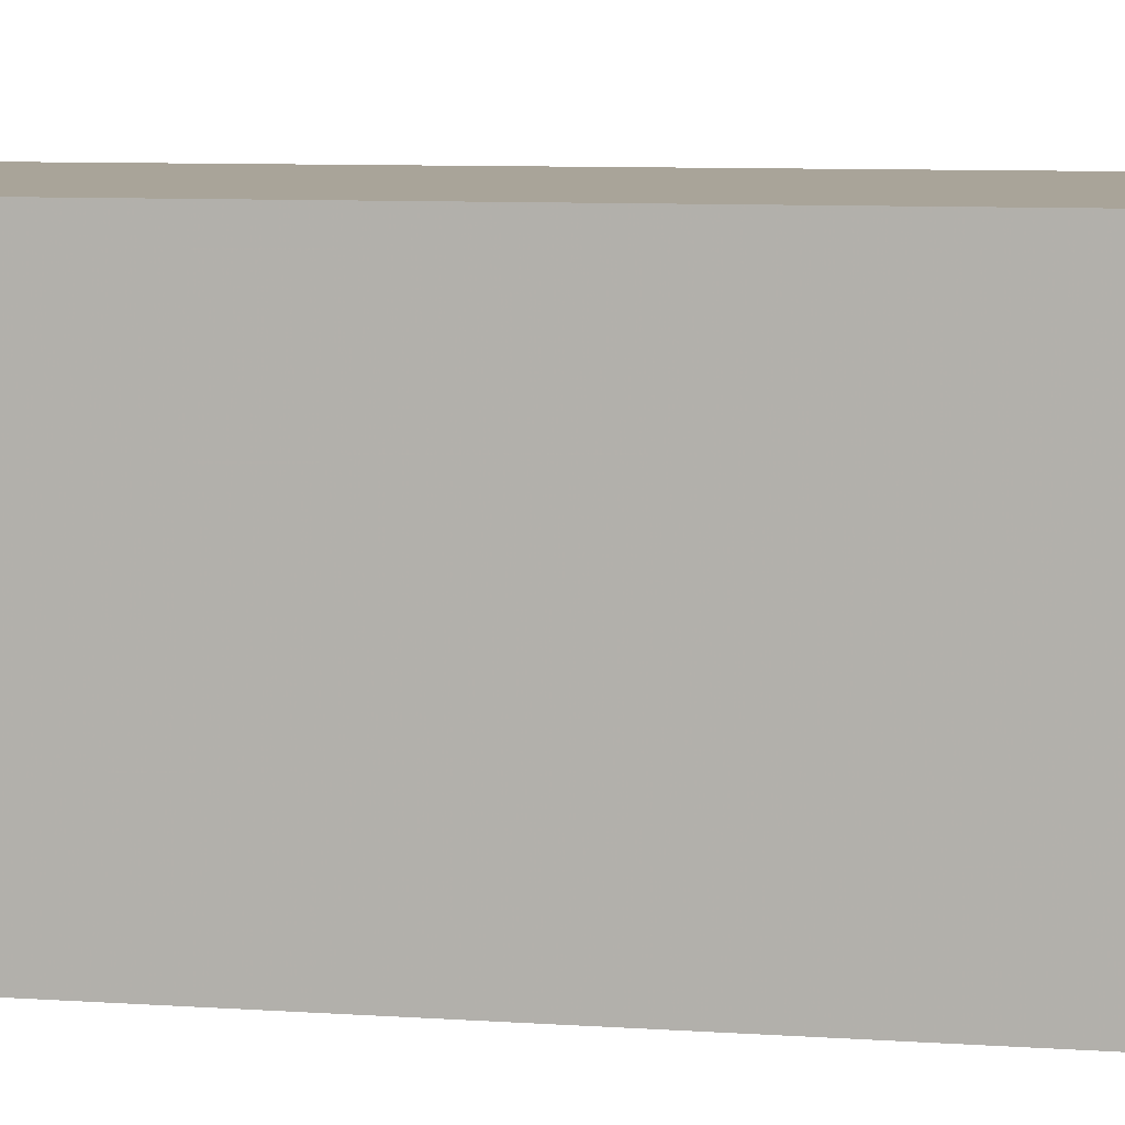
<metadata>
{"format":"obj","ext":"obj","renderer":"f3d","projection":"perspective","resolution":1024,"background":"white","views":[{"elev":7.2,"azim":102.2,"up":"+Z"}]}
</metadata>
<code>
v -0.3334 -0.8876 -0.3177
v 0.3334 -0.8876 -0.3177
v -0.3334 -0.8876 0.3177
v 0.3334 -0.8876 0.3177
v -0.3334 0.8876 -0.3177
v 0.3334 0.8876 -0.3177
v -0.3334 0.8876 0.3177
v 0.3334 0.8876 0.3177
v 0 0.8876 0
v 0.3334 0.8876 0
v 0 0.8876 -0.3177
v -0.3334 0.8876 0
v 0 0.8876 0.3177
v -0.3334 -0.8876 0
v -0.3334 0 0
v -0.3334 0 -0.3177
v -0.3334 0 0.3177
v 0 -0.8876 -0.3177
v 0 -0.8876 0
v 0.3334 -0.8876 0
v 0 -0.8876 0.3177
v 0.3334 0 -0.3177
v 0.3334 0 0
v 0.3334 0 0.3177
v 0 0 0.3177
v 0 0 -0.3177
v -0.1667 0.8876 -0.1589
v 0 0.8876 -0.1589
v -0.1667 0.8876 -0.3177
v 0.1667 0.8876 0.1589
v 0.3334 0.8876 0.1589
v 0.1667 0.8876 0
v 0.3334 0.8876 -0.1589
v 0.1667 0.8876 -0.3177
v 0.1667 0.8876 -0.1589
v -0.3334 0.8876 -0.1589
v -0.1667 0.8876 0
v -0.3334 0.8876 0.1589
v -0.1667 0.8876 0.3177
v -0.1667 0.8876 0.1589
v 0.1667 0.8876 0.3177
v 0 0.8876 0.1589
v -0.3334 -0.8876 -0.1589
v -0.3334 -0.4438 -0.1589
v -0.3334 -0.4438 -0.3177
v -0.3334 -0.8876 0.1589
v -0.3334 -0.4438 0.1589
v -0.3334 -0.4438 0
v -0.3334 0.4438 -0.1589
v -0.3334 0.4438 -0.3177
v -0.3334 0 -0.1589
v -0.3334 -0.4438 0.3177
v -0.3334 0 0.1589
v -0.3334 0.4438 0.3177
v -0.3334 0.4438 0.1589
v -0.3334 0.4438 0
v -0.1667 -0.8876 -0.3177
v -0.1667 -0.8876 -0.1589
v 0.1667 -0.8876 -0.3177
v 0.1667 -0.8876 -0.1589
v 0 -0.8876 -0.1589
v -0.1667 -0.8876 0.1589
v -0.1667 -0.8876 0
v 0.3334 -0.8876 -0.1589
v 0.1667 -0.8876 0
v 0.3334 -0.8876 0.1589
v 0.1667 -0.8876 0.3177
v 0.1667 -0.8876 0.1589
v -0.1667 -0.8876 0.3177
v 0 -0.8876 0.1589
v 0.3334 -0.4438 -0.3177
v 0.3334 0 -0.1589
v 0.3334 -0.4438 -0.1589
v 0.3334 0.4438 -0.3177
v 0.3334 0.4438 -0.1589
v 0.3334 0.4438 0.1589
v 0.3334 0.4438 0
v 0.3334 -0.4438 0
v 0.3334 0.4438 0.3177
v 0.3334 0 0.1589
v 0.3334 -0.4438 0.3177
v 0.3334 -0.4438 0.1589
v 0 -0.4438 0.3177
v -0.1667 -0.4438 0.3177
v 0.1667 -0.4438 0.3177
v 0.1667 0.4438 0.3177
v 0.1667 0 0.3177
v -0.1667 0 0.3177
v 0 0.4438 0.3177
v -0.1667 0.4438 0.3177
v -0.1667 -0.4438 -0.3177
v -0.1667 0.4438 -0.3177
v -0.1667 0 -0.3177
v 0.1667 -0.4438 -0.3177
v 0 -0.4438 -0.3177
v 0.1667 0 -0.3177
v 0 0.4438 -0.3177
v 0.1667 0.4438 -0.3177
v -0.2501 0.8876 -0.2383
v -0.1667 0.8876 -0.2383
v -0.2501 0.8876 -0.3177
v -0.08336 0.8876 -0.07943
v 0 0.8876 -0.07943
v -0.08336 0.8876 -0.1589
v 0 0.8876 -0.2383
v -0.08336 0.8876 -0.3177
v -0.08336 0.8876 -0.2383
v 0.08336 0.8876 0.07943
v 0.1667 0.8876 0.07943
v 0.08336 0.8876 0
v 0.2501 0.8876 0.2383
v 0.3334 0.8876 0.2383
v 0.2501 0.8876 0.1589
v 0.3334 0.8876 0.07943
v 0.2501 0.8876 0
v 0.2501 0.8876 0.07943
v 0.3334 0.8876 -0.07943
v 0.2501 0.8876 -0.1589
v 0.2501 0.8876 -0.07943
v 0.3334 0.8876 -0.2383
v 0.2501 0.8876 -0.3177
v 0.2501 0.8876 -0.2383
v 0.08336 0.8876 -0.3177
v 0.08336 0.8876 -0.2383
v 0.1667 0.8876 -0.2383
v 0.08336 0.8876 -0.07943
v 0.1667 0.8876 -0.07943
v 0.08336 0.8876 -0.1589
v -0.3334 0.8876 -0.2383
v -0.2501 0.8876 -0.1589
v -0.3334 0.8876 -0.07943
v -0.2501 0.8876 0
v -0.2501 0.8876 -0.07943
v -0.08336 0.8876 0
v -0.1667 0.8876 -0.07943
v -0.3334 0.8876 0.07943
v -0.2501 0.8876 0.1589
v -0.2501 0.8876 0.07943
v -0.3334 0.8876 0.2383
v -0.2501 0.8876 0.3177
v -0.2501 0.8876 0.2383
v -0.08336 0.8876 0.3177
v -0.08336 0.8876 0.2383
v -0.1667 0.8876 0.2383
v 0.08336 0.8876 0.3177
v 0.08336 0.8876 0.2383
v 0 0.8876 0.2383
v 0.2501 0.8876 0.3177
v 0.1667 0.8876 0.2383
v 0 0.8876 0.07943
v 0.08336 0.8876 0.1589
v -0.1667 0.8876 0.07943
v -0.08336 0.8876 0.1589
v -0.08336 0.8876 0.07943
v -0.3334 -0.8876 -0.2383
v -0.3334 -0.6657 -0.2383
v -0.3334 -0.6657 -0.3177
v -0.3334 -0.8876 -0.07943
v -0.3334 -0.6657 -0.07943
v -0.3334 -0.6657 -0.1589
v -0.3334 -0.2219 -0.2383
v -0.3334 -0.2219 -0.3177
v -0.3334 -0.4438 -0.2383
v -0.3334 -0.8876 0.07943
v -0.3334 -0.6657 0.07943
v -0.3334 -0.6657 0
v -0.3334 -0.8876 0.2383
v -0.3334 -0.6657 0.2383
v -0.3334 -0.6657 0.1589
v -0.3334 -0.2219 0.07943
v -0.3334 -0.2219 0
v -0.3334 -0.4438 0.07943
v -0.3334 0.2219 -0.07943
v -0.3334 0.2219 -0.1589
v -0.3334 0 -0.07943
v -0.3334 0.6657 -0.2383
v -0.3334 0.6657 -0.3177
v -0.3334 0.4438 -0.2383
v -0.3334 0.2219 -0.3177
v -0.3334 0 -0.2383
v -0.3334 0.2219 -0.2383
v -0.3334 -0.4438 -0.07943
v -0.3334 -0.2219 -0.07943
v -0.3334 -0.2219 -0.1589
v -0.3334 -0.6657 0.3177
v -0.3334 -0.4438 0.2383
v -0.3334 -0.2219 0.3177
v -0.3334 0 0.2383
v -0.3334 -0.2219 0.2383
v -0.3334 0 0.07943
v -0.3334 -0.2219 0.1589
v -0.3334 0.2219 0.3177
v -0.3334 0.4438 0.2383
v -0.3334 0.2219 0.2383
v -0.3334 0.6657 0.3177
v -0.3334 0.6657 0.2383
v -0.3334 0.6657 0.07943
v -0.3334 0.6657 0.1589
v -0.3334 0.6657 -0.07943
v -0.3334 0.6657 0
v -0.3334 0.6657 -0.1589
v -0.3334 0.2219 0
v -0.3334 0.4438 -0.07943
v -0.3334 0.2219 0.1589
v -0.3334 0.4438 0.07943
v -0.3334 0.2219 0.07943
v -0.2501 -0.8876 -0.3177
v -0.2501 -0.8876 -0.2383
v -0.08336 -0.8876 -0.3177
v -0.08336 -0.8876 -0.2383
v -0.1667 -0.8876 -0.2383
v -0.2501 -0.8876 -0.07943
v -0.2501 -0.8876 -0.1589
v 0.08336 -0.8876 -0.3177
v 0.08336 -0.8876 -0.2383
v 0 -0.8876 -0.2383
v 0.2501 -0.8876 -0.3177
v 0.2501 -0.8876 -0.2383
v 0.1667 -0.8876 -0.2383
v 0.08336 -0.8876 -0.07943
v 0 -0.8876 -0.07943
v 0.08336 -0.8876 -0.1589
v -0.08336 -0.8876 0.07943
v -0.1667 -0.8876 0.07943
v -0.08336 -0.8876 0
v -0.2501 -0.8876 0.2383
v -0.2501 -0.8876 0.1589
v -0.2501 -0.8876 0
v -0.2501 -0.8876 0.07943
v -0.08336 -0.8876 -0.1589
v -0.08336 -0.8876 -0.07943
v -0.1667 -0.8876 -0.07943
v 0.3334 -0.8876 -0.2383
v 0.2501 -0.8876 -0.1589
v 0.3334 -0.8876 -0.07943
v 0.2501 -0.8876 0
v 0.2501 -0.8876 -0.07943
v 0.08336 -0.8876 0
v 0.1667 -0.8876 -0.07943
v 0.3334 -0.8876 0.07943
v 0.2501 -0.8876 0.1589
v 0.2501 -0.8876 0.07943
v 0.3334 -0.8876 0.2383
v 0.2501 -0.8876 0.3177
v 0.2501 -0.8876 0.2383
v 0.08336 -0.8876 0.3177
v 0.08336 -0.8876 0.2383
v 0.1667 -0.8876 0.2383
v -0.08336 -0.8876 0.3177
v -0.08336 -0.8876 0.2383
v 0 -0.8876 0.2383
v -0.2501 -0.8876 0.3177
v -0.1667 -0.8876 0.2383
v 0 -0.8876 0.07943
v -0.08336 -0.8876 0.1589
v 0.1667 -0.8876 0.07943
v 0.08336 -0.8876 0.1589
v 0.08336 -0.8876 0.07943
v 0.3334 -0.6657 -0.3177
v 0.3334 -0.4438 -0.2383
v 0.3334 -0.6657 -0.2383
v 0.3334 -0.2219 -0.3177
v 0.3334 0 -0.2383
v 0.3334 -0.2219 -0.2383
v 0.3334 0 -0.07943
v 0.3334 -0.2219 -0.07943
v 0.3334 -0.2219 -0.1589
v 0.3334 0.2219 -0.3177
v 0.3334 0.4438 -0.2383
v 0.3334 0.2219 -0.2383
v 0.3334 0.6657 -0.3177
v 0.3334 0.6657 -0.2383
v 0.3334 0.6657 -0.07943
v 0.3334 0.6657 -0.1589
v 0.3334 0.6657 0.07943
v 0.3334 0.6657 0
v 0.3334 0.6657 0.2383
v 0.3334 0.6657 0.1589
v 0.3334 0.2219 0.07943
v 0.3334 0.2219 0
v 0.3334 0.4438 0.07943
v 0.3334 0.2219 -0.1589
v 0.3334 0.4438 -0.07943
v 0.3334 0.2219 -0.07943
v 0.3334 -0.6657 -0.1589
v 0.3334 -0.2219 0
v 0.3334 -0.4438 -0.07943
v 0.3334 -0.6657 0
v 0.3334 -0.6657 -0.07943
v 0.3334 0.2219 0.1589
v 0.3334 0 0.07943
v 0.3334 0.6657 0.3177
v 0.3334 0.4438 0.2383
v 0.3334 0.2219 0.3177
v 0.3334 0 0.2383
v 0.3334 0.2219 0.2383
v 0.3334 -0.2219 0.3177
v 0.3334 -0.4438 0.2383
v 0.3334 -0.2219 0.2383
v 0.3334 -0.6657 0.3177
v 0.3334 -0.6657 0.2383
v 0.3334 -0.6657 0.07943
v 0.3334 -0.6657 0.1589
v 0.3334 -0.2219 0.07943
v 0.3334 -0.2219 0.1589
v 0.3334 -0.4438 0.07943
v -0.1667 -0.6657 0.3177
v -0.2501 -0.6657 0.3177
v 0 -0.6657 0.3177
v -0.08336 -0.6657 0.3177
v 0 -0.2219 0.3177
v -0.08336 -0.2219 0.3177
v -0.08336 -0.4438 0.3177
v 0.1667 -0.6657 0.3177
v 0.08336 -0.6657 0.3177
v 0.2501 -0.6657 0.3177
v 0.2501 -0.2219 0.3177
v 0.2501 -0.4438 0.3177
v 0.2501 0.2219 0.3177
v 0.2501 0 0.3177
v 0.2501 0.6657 0.3177
v 0.2501 0.4438 0.3177
v 0.08336 0.2219 0.3177
v 0.08336 0 0.3177
v 0.1667 0.2219 0.3177
v 0.08336 -0.4438 0.3177
v 0.1667 -0.2219 0.3177
v 0.08336 -0.2219 0.3177
v -0.2501 -0.4438 0.3177
v -0.08336 0 0.3177
v -0.1667 -0.2219 0.3177
v -0.2501 0 0.3177
v -0.2501 -0.2219 0.3177
v 0.08336 0.4438 0.3177
v 0 0.2219 0.3177
v 0.1667 0.6657 0.3177
v 0 0.6657 0.3177
v 0.08336 0.6657 0.3177
v -0.1667 0.6657 0.3177
v -0.08336 0.6657 0.3177
v -0.2501 0.6657 0.3177
v -0.2501 0.2219 0.3177
v -0.2501 0.4438 0.3177
v -0.08336 0.2219 0.3177
v -0.08336 0.4438 0.3177
v -0.1667 0.2219 0.3177
v -0.2501 -0.6657 -0.3177
v -0.2501 -0.2219 -0.3177
v -0.2501 -0.4438 -0.3177
v -0.08336 -0.6657 -0.3177
v -0.1667 -0.6657 -0.3177
v -0.2501 0.2219 -0.3177
v -0.2501 0 -0.3177
v -0.2501 0.6657 -0.3177
v -0.2501 0.4438 -0.3177
v -0.08336 0.2219 -0.3177
v -0.08336 0 -0.3177
v -0.1667 0.2219 -0.3177
v 0.08336 -0.2219 -0.3177
v 0.08336 -0.4438 -0.3177
v 0 -0.2219 -0.3177
v 0.2501 -0.6657 -0.3177
v 0.1667 -0.6657 -0.3177
v 0 -0.6657 -0.3177
v 0.08336 -0.6657 -0.3177
v -0.1667 -0.2219 -0.3177
v -0.08336 -0.2219 -0.3177
v -0.08336 -0.4438 -0.3177
v 0.2501 -0.4438 -0.3177
v 0.08336 0 -0.3177
v 0.1667 -0.2219 -0.3177
v 0.2501 0 -0.3177
v 0.2501 -0.2219 -0.3177
v -0.08336 0.4438 -0.3177
v 0 0.2219 -0.3177
v -0.1667 0.6657 -0.3177
v 0 0.6657 -0.3177
v -0.08336 0.6657 -0.3177
v 0.1667 0.6657 -0.3177
v 0.08336 0.6657 -0.3177
v 0.2501 0.6657 -0.3177
v 0.2501 0.2219 -0.3177
v 0.2501 0.4438 -0.3177
v 0.08336 0.2219 -0.3177
v 0.08336 0.4438 -0.3177
v 0.1667 0.2219 -0.3177
f 5 99 101
f 99 27 100
f 100 29 101
f 99 100 101
f 27 102 104
f 102 9 103
f 103 28 104
f 102 103 104
f 28 105 107
f 105 11 106
f 106 29 107
f 105 106 107
f 27 104 100
f 104 28 107
f 107 29 100
f 104 107 100
f 9 108 110
f 108 30 109
f 109 32 110
f 108 109 110
f 30 111 113
f 111 8 112
f 112 31 113
f 111 112 113
f 31 114 116
f 114 10 115
f 115 32 116
f 114 115 116
f 30 113 109
f 113 31 116
f 116 32 109
f 113 116 109
f 10 117 119
f 117 33 118
f 118 35 119
f 117 118 119
f 33 120 122
f 120 6 121
f 121 34 122
f 120 121 122
f 34 123 125
f 123 11 124
f 124 35 125
f 123 124 125
f 33 122 118
f 122 34 125
f 125 35 118
f 122 125 118
f 9 110 103
f 110 32 126
f 126 28 103
f 110 126 103
f 32 115 127
f 115 10 119
f 119 35 127
f 115 119 127
f 35 124 128
f 124 11 105
f 105 28 128
f 124 105 128
f 32 127 126
f 127 35 128
f 128 28 126
f 127 128 126
f 5 129 99
f 129 36 130
f 130 27 99
f 129 130 99
f 36 131 133
f 131 12 132
f 132 37 133
f 131 132 133
f 37 134 135
f 134 9 102
f 102 27 135
f 134 102 135
f 36 133 130
f 133 37 135
f 135 27 130
f 133 135 130
f 12 136 138
f 136 38 137
f 137 40 138
f 136 137 138
f 38 139 141
f 139 7 140
f 140 39 141
f 139 140 141
f 39 142 144
f 142 13 143
f 143 40 144
f 142 143 144
f 38 141 137
f 141 39 144
f 144 40 137
f 141 144 137
f 13 145 147
f 145 41 146
f 146 42 147
f 145 146 147
f 41 148 149
f 148 8 111
f 111 30 149
f 148 111 149
f 30 108 151
f 108 9 150
f 150 42 151
f 108 150 151
f 41 149 146
f 149 30 151
f 151 42 146
f 149 151 146
f 12 138 132
f 138 40 152
f 152 37 132
f 138 152 132
f 40 143 153
f 143 13 147
f 147 42 153
f 143 147 153
f 42 150 154
f 150 9 134
f 134 37 154
f 150 134 154
f 40 153 152
f 153 42 154
f 154 37 152
f 153 154 152
f 1 155 157
f 155 43 156
f 156 45 157
f 155 156 157
f 43 158 160
f 158 14 159
f 159 44 160
f 158 159 160
f 44 161 163
f 161 16 162
f 162 45 163
f 161 162 163
f 43 160 156
f 160 44 163
f 163 45 156
f 160 163 156
f 14 164 166
f 164 46 165
f 165 48 166
f 164 165 166
f 46 167 169
f 167 3 168
f 168 47 169
f 167 168 169
f 47 170 172
f 170 15 171
f 171 48 172
f 170 171 172
f 46 169 165
f 169 47 172
f 172 48 165
f 169 172 165
f 15 173 175
f 173 49 174
f 174 51 175
f 173 174 175
f 49 176 178
f 176 5 177
f 177 50 178
f 176 177 178
f 50 179 181
f 179 16 180
f 180 51 181
f 179 180 181
f 49 178 174
f 178 50 181
f 181 51 174
f 178 181 174
f 14 166 159
f 166 48 182
f 182 44 159
f 166 182 159
f 48 171 183
f 171 15 175
f 175 51 183
f 171 175 183
f 51 180 184
f 180 16 161
f 161 44 184
f 180 161 184
f 48 183 182
f 183 51 184
f 184 44 182
f 183 184 182
f 3 185 168
f 185 52 186
f 186 47 168
f 185 186 168
f 52 187 189
f 187 17 188
f 188 53 189
f 187 188 189
f 53 190 191
f 190 15 170
f 170 47 191
f 190 170 191
f 52 189 186
f 189 53 191
f 191 47 186
f 189 191 186
f 17 192 194
f 192 54 193
f 193 55 194
f 192 193 194
f 54 195 196
f 195 7 139
f 139 38 196
f 195 139 196
f 38 136 198
f 136 12 197
f 197 55 198
f 136 197 198
f 54 196 193
f 196 38 198
f 198 55 193
f 196 198 193
f 12 131 200
f 131 36 199
f 199 56 200
f 131 199 200
f 36 129 201
f 129 5 176
f 176 49 201
f 129 176 201
f 49 173 203
f 173 15 202
f 202 56 203
f 173 202 203
f 36 201 199
f 201 49 203
f 203 56 199
f 201 203 199
f 17 194 188
f 194 55 204
f 204 53 188
f 194 204 188
f 55 197 205
f 197 12 200
f 200 56 205
f 197 200 205
f 56 202 206
f 202 15 190
f 190 53 206
f 202 190 206
f 55 205 204
f 205 56 206
f 206 53 204
f 205 206 204
f 1 207 155
f 207 57 208
f 208 43 155
f 207 208 155
f 57 209 211
f 209 18 210
f 210 58 211
f 209 210 211
f 58 212 213
f 212 14 158
f 158 43 213
f 212 158 213
f 57 211 208
f 211 58 213
f 213 43 208
f 211 213 208
f 18 214 216
f 214 59 215
f 215 61 216
f 214 215 216
f 59 217 219
f 217 2 218
f 218 60 219
f 217 218 219
f 60 220 222
f 220 19 221
f 221 61 222
f 220 221 222
f 59 219 215
f 219 60 222
f 222 61 215
f 219 222 215
f 19 223 225
f 223 62 224
f 224 63 225
f 223 224 225
f 62 226 227
f 226 3 167
f 167 46 227
f 226 167 227
f 46 164 229
f 164 14 228
f 228 63 229
f 164 228 229
f 62 227 224
f 227 46 229
f 229 63 224
f 227 229 224
f 18 216 210
f 216 61 230
f 230 58 210
f 216 230 210
f 61 221 231
f 221 19 225
f 225 63 231
f 221 225 231
f 63 228 232
f 228 14 212
f 212 58 232
f 228 212 232
f 61 231 230
f 231 63 232
f 232 58 230
f 231 232 230
f 2 233 218
f 233 64 234
f 234 60 218
f 233 234 218
f 64 235 237
f 235 20 236
f 236 65 237
f 235 236 237
f 65 238 239
f 238 19 220
f 220 60 239
f 238 220 239
f 64 237 234
f 237 65 239
f 239 60 234
f 237 239 234
f 20 240 242
f 240 66 241
f 241 68 242
f 240 241 242
f 66 243 245
f 243 4 244
f 244 67 245
f 243 244 245
f 67 246 248
f 246 21 247
f 247 68 248
f 246 247 248
f 66 245 241
f 245 67 248
f 248 68 241
f 245 248 241
f 21 249 251
f 249 69 250
f 250 70 251
f 249 250 251
f 69 252 253
f 252 3 226
f 226 62 253
f 252 226 253
f 62 223 255
f 223 19 254
f 254 70 255
f 223 254 255
f 69 253 250
f 253 62 255
f 255 70 250
f 253 255 250
f 20 242 236
f 242 68 256
f 256 65 236
f 242 256 236
f 68 247 257
f 247 21 251
f 251 70 257
f 247 251 257
f 70 254 258
f 254 19 238
f 238 65 258
f 254 238 258
f 68 257 256
f 257 70 258
f 258 65 256
f 257 258 256
f 2 259 261
f 259 71 260
f 260 73 261
f 259 260 261
f 71 262 264
f 262 22 263
f 263 72 264
f 262 263 264
f 72 265 267
f 265 23 266
f 266 73 267
f 265 266 267
f 71 264 260
f 264 72 267
f 267 73 260
f 264 267 260
f 22 268 270
f 268 74 269
f 269 75 270
f 268 269 270
f 74 271 272
f 271 6 120
f 120 33 272
f 271 120 272
f 33 117 274
f 117 10 273
f 273 75 274
f 117 273 274
f 74 272 269
f 272 33 274
f 274 75 269
f 272 274 269
f 10 114 276
f 114 31 275
f 275 77 276
f 114 275 276
f 31 112 278
f 112 8 277
f 277 76 278
f 112 277 278
f 76 279 281
f 279 23 280
f 280 77 281
f 279 280 281
f 31 278 275
f 278 76 281
f 281 77 275
f 278 281 275
f 22 270 263
f 270 75 282
f 282 72 263
f 270 282 263
f 75 273 283
f 273 10 276
f 276 77 283
f 273 276 283
f 77 280 284
f 280 23 265
f 265 72 284
f 280 265 284
f 75 283 282
f 283 77 284
f 284 72 282
f 283 284 282
f 2 261 233
f 261 73 285
f 285 64 233
f 261 285 233
f 73 266 287
f 266 23 286
f 286 78 287
f 266 286 287
f 78 288 289
f 288 20 235
f 235 64 289
f 288 235 289
f 73 287 285
f 287 78 289
f 289 64 285
f 287 289 285
f 23 279 291
f 279 76 290
f 290 80 291
f 279 290 291
f 76 277 293
f 277 8 292
f 292 79 293
f 277 292 293
f 79 294 296
f 294 24 295
f 295 80 296
f 294 295 296
f 76 293 290
f 293 79 296
f 296 80 290
f 293 296 290
f 24 297 299
f 297 81 298
f 298 82 299
f 297 298 299
f 81 300 301
f 300 4 243
f 243 66 301
f 300 243 301
f 66 240 303
f 240 20 302
f 302 82 303
f 240 302 303
f 81 301 298
f 301 66 303
f 303 82 298
f 301 303 298
f 23 291 286
f 291 80 304
f 304 78 286
f 291 304 286
f 80 295 305
f 295 24 299
f 299 82 305
f 295 299 305
f 82 302 306
f 302 20 288
f 288 78 306
f 302 288 306
f 80 305 304
f 305 82 306
f 306 78 304
f 305 306 304
f 3 252 308
f 252 69 307
f 307 84 308
f 252 307 308
f 69 249 310
f 249 21 309
f 309 83 310
f 249 309 310
f 83 311 313
f 311 25 312
f 312 84 313
f 311 312 313
f 69 310 307
f 310 83 313
f 313 84 307
f 310 313 307
f 21 246 315
f 246 67 314
f 314 85 315
f 246 314 315
f 67 244 316
f 244 4 300
f 300 81 316
f 244 300 316
f 81 297 318
f 297 24 317
f 317 85 318
f 297 317 318
f 67 316 314
f 316 81 318
f 318 85 314
f 316 318 314
f 24 294 320
f 294 79 319
f 319 87 320
f 294 319 320
f 79 292 322
f 292 8 321
f 321 86 322
f 292 321 322
f 86 323 325
f 323 25 324
f 324 87 325
f 323 324 325
f 79 322 319
f 322 86 325
f 325 87 319
f 322 325 319
f 21 315 309
f 315 85 326
f 326 83 309
f 315 326 309
f 85 317 327
f 317 24 320
f 320 87 327
f 317 320 327
f 87 324 328
f 324 25 311
f 311 83 328
f 324 311 328
f 85 327 326
f 327 87 328
f 328 83 326
f 327 328 326
f 3 308 185
f 308 84 329
f 329 52 185
f 308 329 185
f 84 312 331
f 312 25 330
f 330 88 331
f 312 330 331
f 88 332 333
f 332 17 187
f 187 52 333
f 332 187 333
f 84 331 329
f 331 88 333
f 333 52 329
f 331 333 329
f 25 323 335
f 323 86 334
f 334 89 335
f 323 334 335
f 86 321 336
f 321 8 148
f 148 41 336
f 321 148 336
f 41 145 338
f 145 13 337
f 337 89 338
f 145 337 338
f 86 336 334
f 336 41 338
f 338 89 334
f 336 338 334
f 13 142 340
f 142 39 339
f 339 90 340
f 142 339 340
f 39 140 341
f 140 7 195
f 195 54 341
f 140 195 341
f 54 192 343
f 192 17 342
f 342 90 343
f 192 342 343
f 39 341 339
f 341 54 343
f 343 90 339
f 341 343 339
f 25 335 330
f 335 89 344
f 344 88 330
f 335 344 330
f 89 337 345
f 337 13 340
f 340 90 345
f 337 340 345
f 90 342 346
f 342 17 332
f 332 88 346
f 342 332 346
f 89 345 344
f 345 90 346
f 346 88 344
f 345 346 344
f 1 157 207
f 157 45 347
f 347 57 207
f 157 347 207
f 45 162 349
f 162 16 348
f 348 91 349
f 162 348 349
f 91 350 351
f 350 18 209
f 209 57 351
f 350 209 351
f 45 349 347
f 349 91 351
f 351 57 347
f 349 351 347
f 16 179 353
f 179 50 352
f 352 93 353
f 179 352 353
f 50 177 355
f 177 5 354
f 354 92 355
f 177 354 355
f 92 356 358
f 356 26 357
f 357 93 358
f 356 357 358
f 50 355 352
f 355 92 358
f 358 93 352
f 355 358 352
f 26 359 361
f 359 94 360
f 360 95 361
f 359 360 361
f 94 362 363
f 362 2 217
f 217 59 363
f 362 217 363
f 59 214 365
f 214 18 364
f 364 95 365
f 214 364 365
f 94 363 360
f 363 59 365
f 365 95 360
f 363 365 360
f 16 353 348
f 353 93 366
f 366 91 348
f 353 366 348
f 93 357 367
f 357 26 361
f 361 95 367
f 357 361 367
f 95 364 368
f 364 18 350
f 350 91 368
f 364 350 368
f 93 367 366
f 367 95 368
f 368 91 366
f 367 368 366
f 2 362 259
f 362 94 369
f 369 71 259
f 362 369 259
f 94 359 371
f 359 26 370
f 370 96 371
f 359 370 371
f 96 372 373
f 372 22 262
f 262 71 373
f 372 262 373
f 94 371 369
f 371 96 373
f 373 71 369
f 371 373 369
f 26 356 375
f 356 92 374
f 374 97 375
f 356 374 375
f 92 354 376
f 354 5 101
f 101 29 376
f 354 101 376
f 29 106 378
f 106 11 377
f 377 97 378
f 106 377 378
f 92 376 374
f 376 29 378
f 378 97 374
f 376 378 374
f 11 123 380
f 123 34 379
f 379 98 380
f 123 379 380
f 34 121 381
f 121 6 271
f 271 74 381
f 121 271 381
f 74 268 383
f 268 22 382
f 382 98 383
f 268 382 383
f 34 381 379
f 381 74 383
f 383 98 379
f 381 383 379
f 26 375 370
f 375 97 384
f 384 96 370
f 375 384 370
f 97 377 385
f 377 11 380
f 380 98 385
f 377 380 385
f 98 382 386
f 382 22 372
f 372 96 386
f 382 372 386
f 97 385 384
f 385 98 386
f 386 96 384
f 385 386 384

</code>
